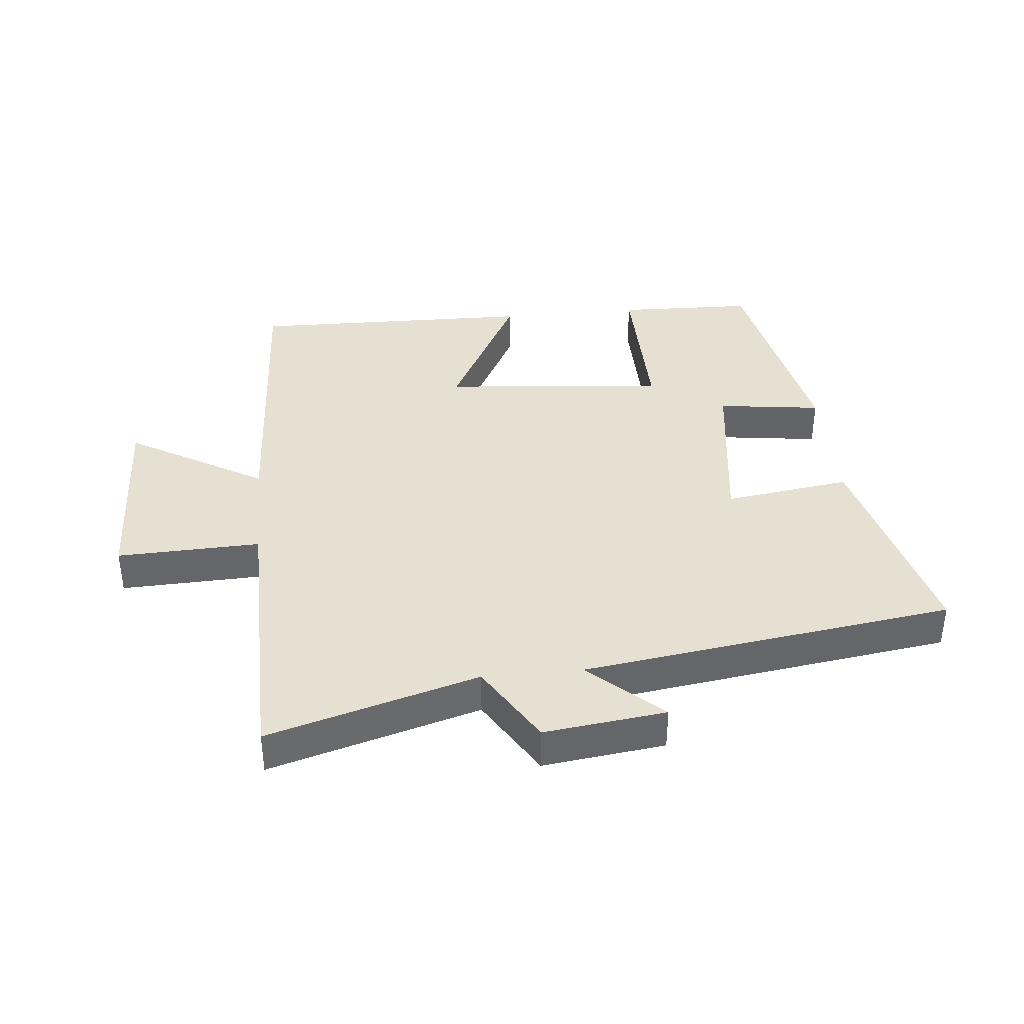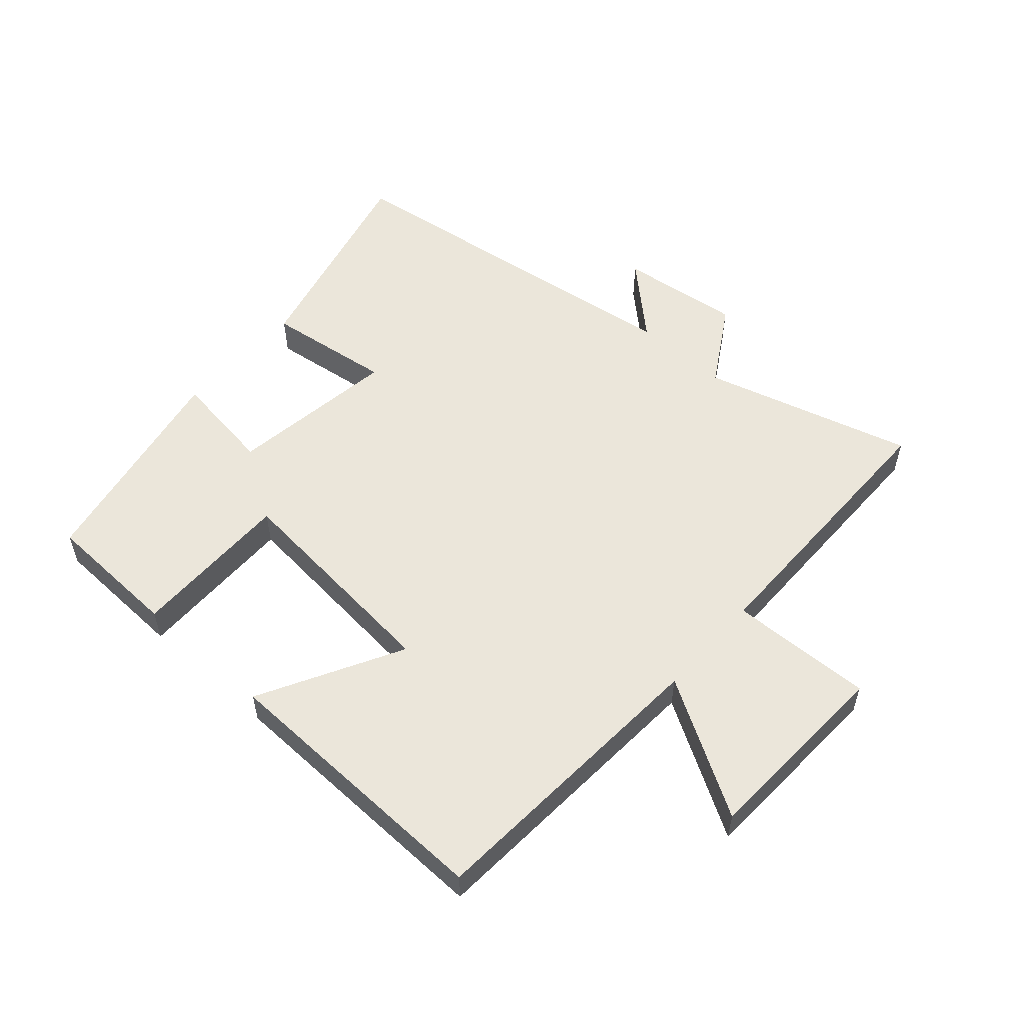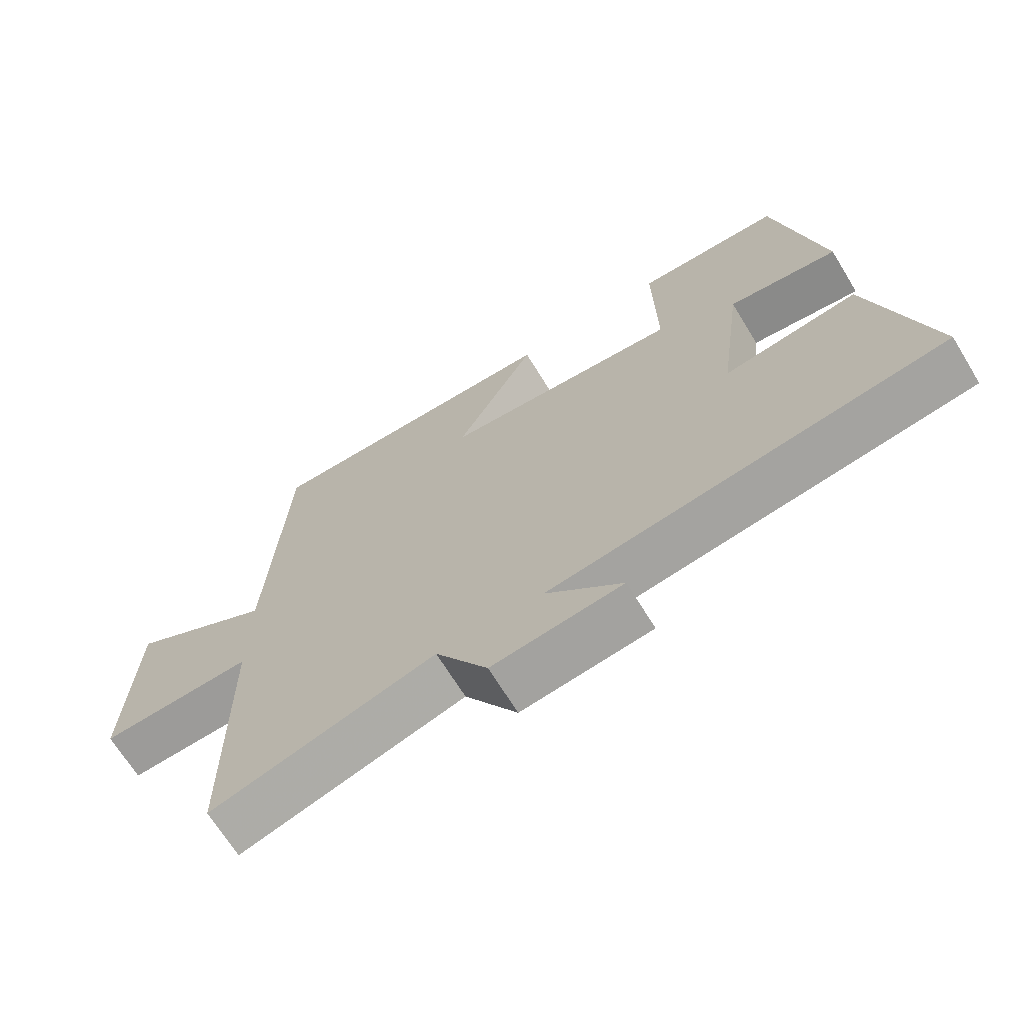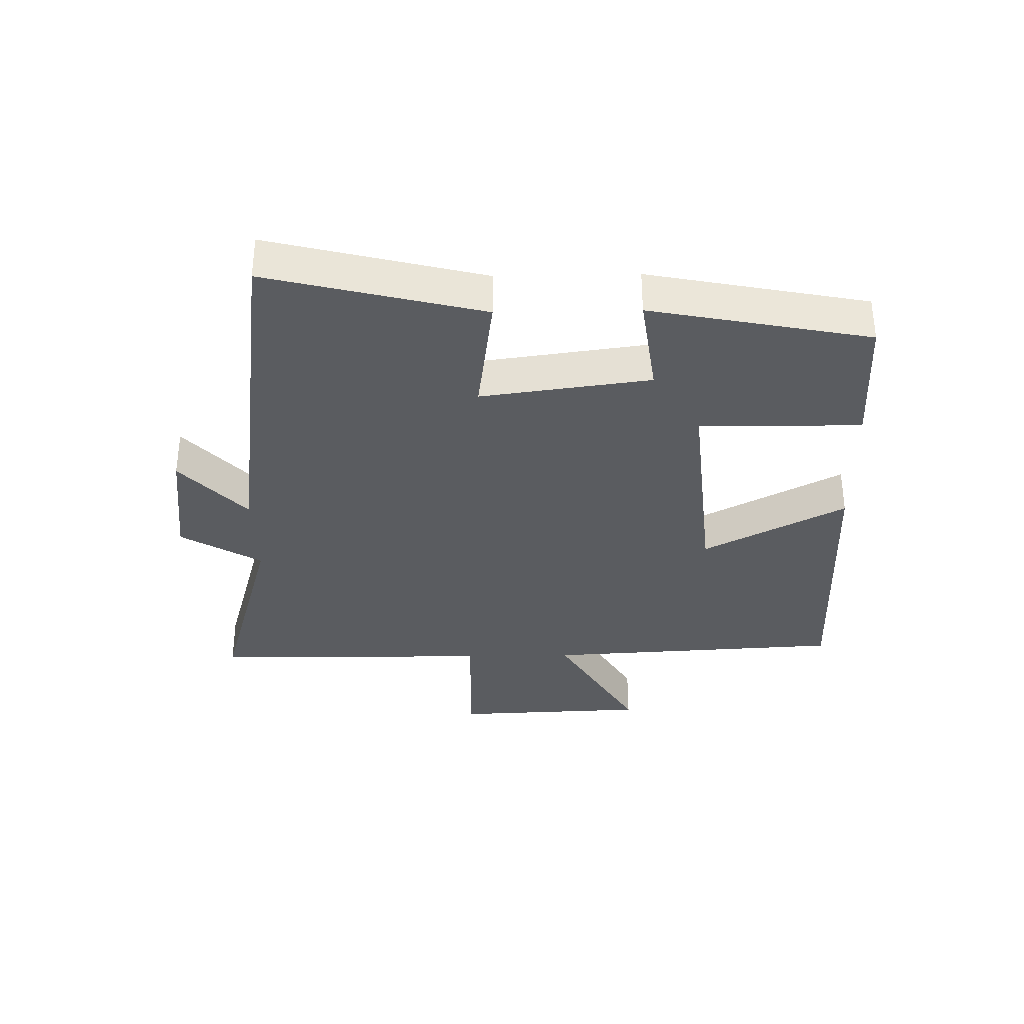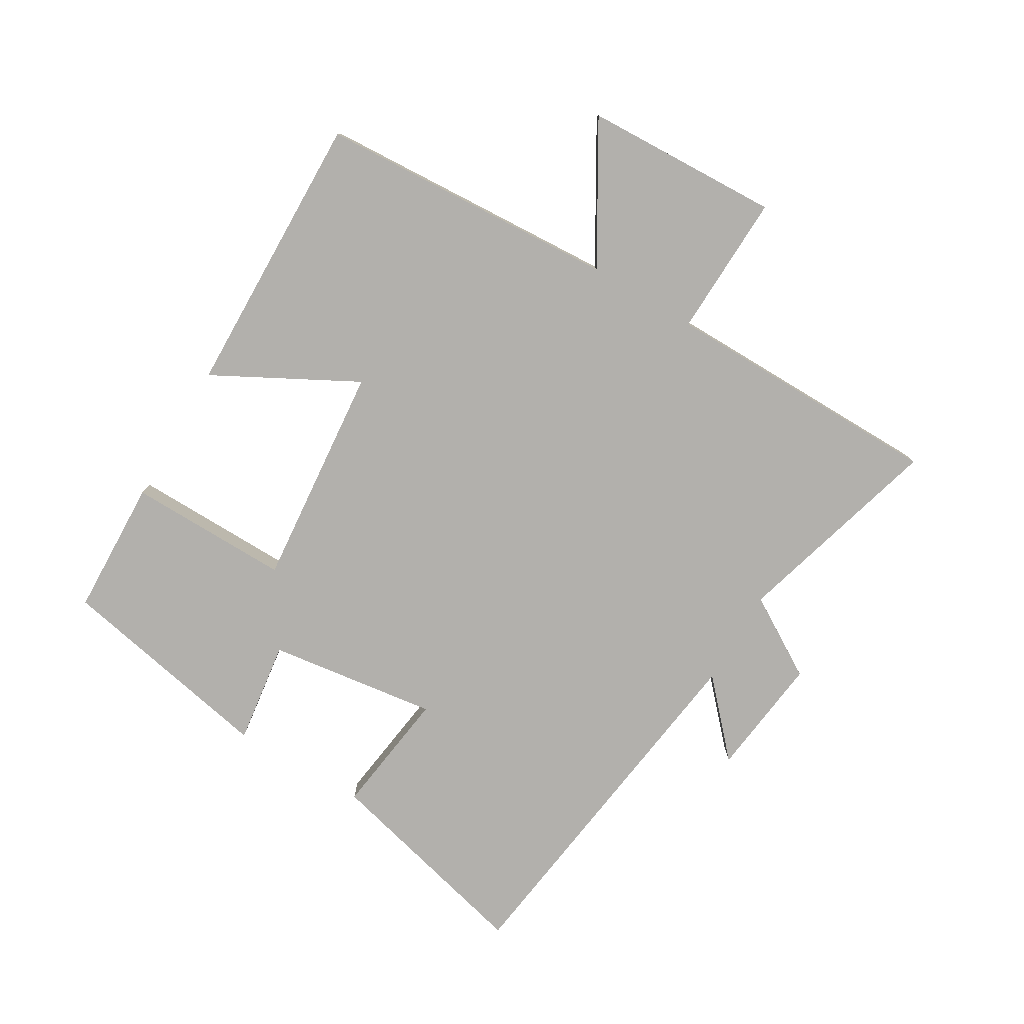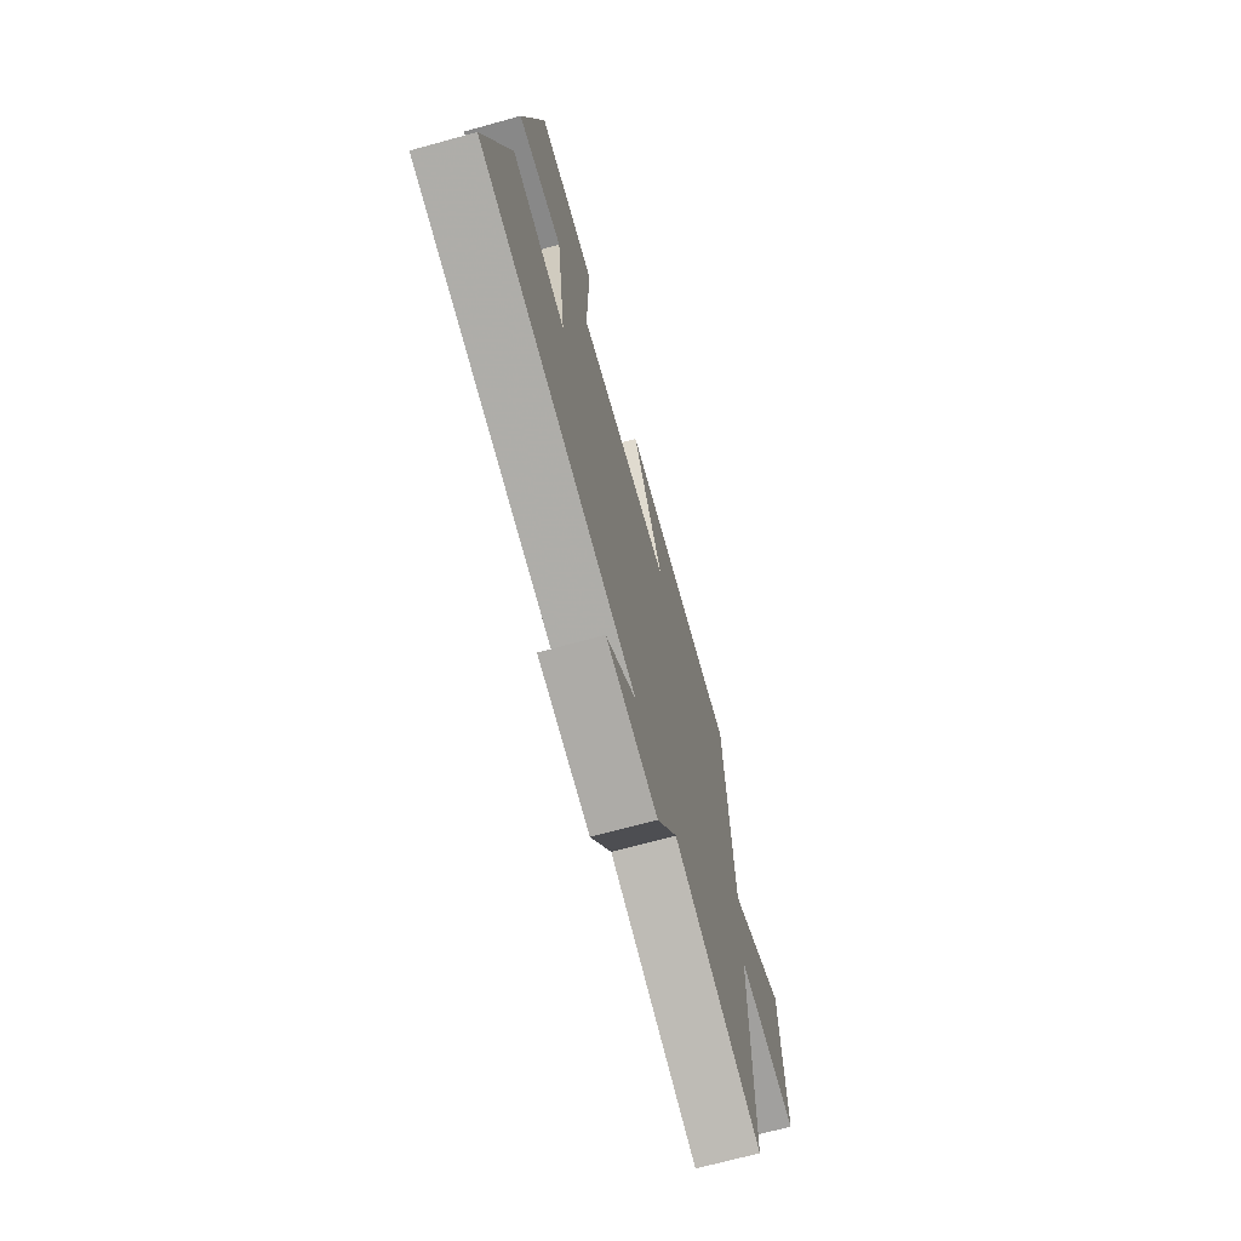
<metadata>
{"format":"obj","ext":"obj","renderer":"f3d","projection":"perspective","resolution":1024,"background":"white","views":[{"elev":38.5,"azim":174.4,"up":"+Y"},{"elev":54.9,"azim":41.9,"up":"+Y"},{"elev":-68.4,"azim":-148.5,"up":"+Z"},{"elev":-34.3,"azim":-88.8,"up":"+Y"},{"elev":-78.7,"azim":59.5,"up":"+Y"},{"elev":-69.9,"azim":-74.6,"up":"+Z"}]}
</metadata>
<code>
v -0.43 0.07 0.493
v -0.212 0.07 0.5
v -0.216 0.07 0.242
v 0.14 0.07 0.274
v 0.02 0.07 0.5
v 0.474 0.07 0.509
v 0.5 0.07 0.031
v 0.716 0.07 0.157
v 0.728 0.07 -0.155
v 0.5 0.07 -0.147
v 0.495 0.07 -0.596
v 0.161 0.07 -0.5
v 0.083 0.07 -0.628
v -0.111 0.07 -0.604
v 0.003 0.07 -0.5
v -0.587 0.07 -0.418
v -0.5 0.07 -0.076
v -0.299 0.07 -0.104
v -0.335 0.07 0.166
v -0.5 0.07 0.144
v -0.43 0 0.493
v -0.212 0 0.5
v -0.216 0 0.242
v 0.14 0 0.274
v 0.02 0 0.5
v 0.474 0 0.509
v 0.5 0 0.031
v 0.716 0 0.157
v 0.728 0 -0.155
v 0.5 0 -0.147
v 0.495 0 -0.596
v 0.161 0 -0.5
v 0.083 0 -0.628
v -0.111 0 -0.604
v 0.003 0 -0.5
v -0.587 0 -0.418
v -0.5 0 -0.076
v -0.299 0 -0.104
v -0.335 0 0.166
v -0.5 0 0.144
f 1 2 3
f 20 1 3
f 19 20 3
f 18 19 3 4
f 15 16 17 18
f 15 18 4
f 12 13 14 15
f 12 15 4
f 10 11 12 4
f 7 8 9 10
f 6 7 10
f 5 6 10
f 4 5 10
f 23 22 21
f 23 21 40
f 23 40 39
f 24 23 39 38
f 38 37 36 35
f 24 38 35
f 35 34 33 32
f 24 35 32
f 24 32 31 30
f 30 29 28 27
f 30 27 26
f 30 26 25
f 30 25 24
f 1 21 22 2
f 2 22 23 3
f 3 23 24 4
f 4 24 25 5
f 5 25 26 6
f 6 26 27 7
f 7 27 28 8
f 8 28 29 9
f 9 29 30 10
f 10 30 31 11
f 11 31 32 12
f 12 32 33 13
f 13 33 34 14
f 14 34 35 15
f 15 35 36 16
f 16 36 37 17
f 17 37 38 18
f 18 38 39 19
f 19 39 40 20
f 20 40 21 1

</code>
